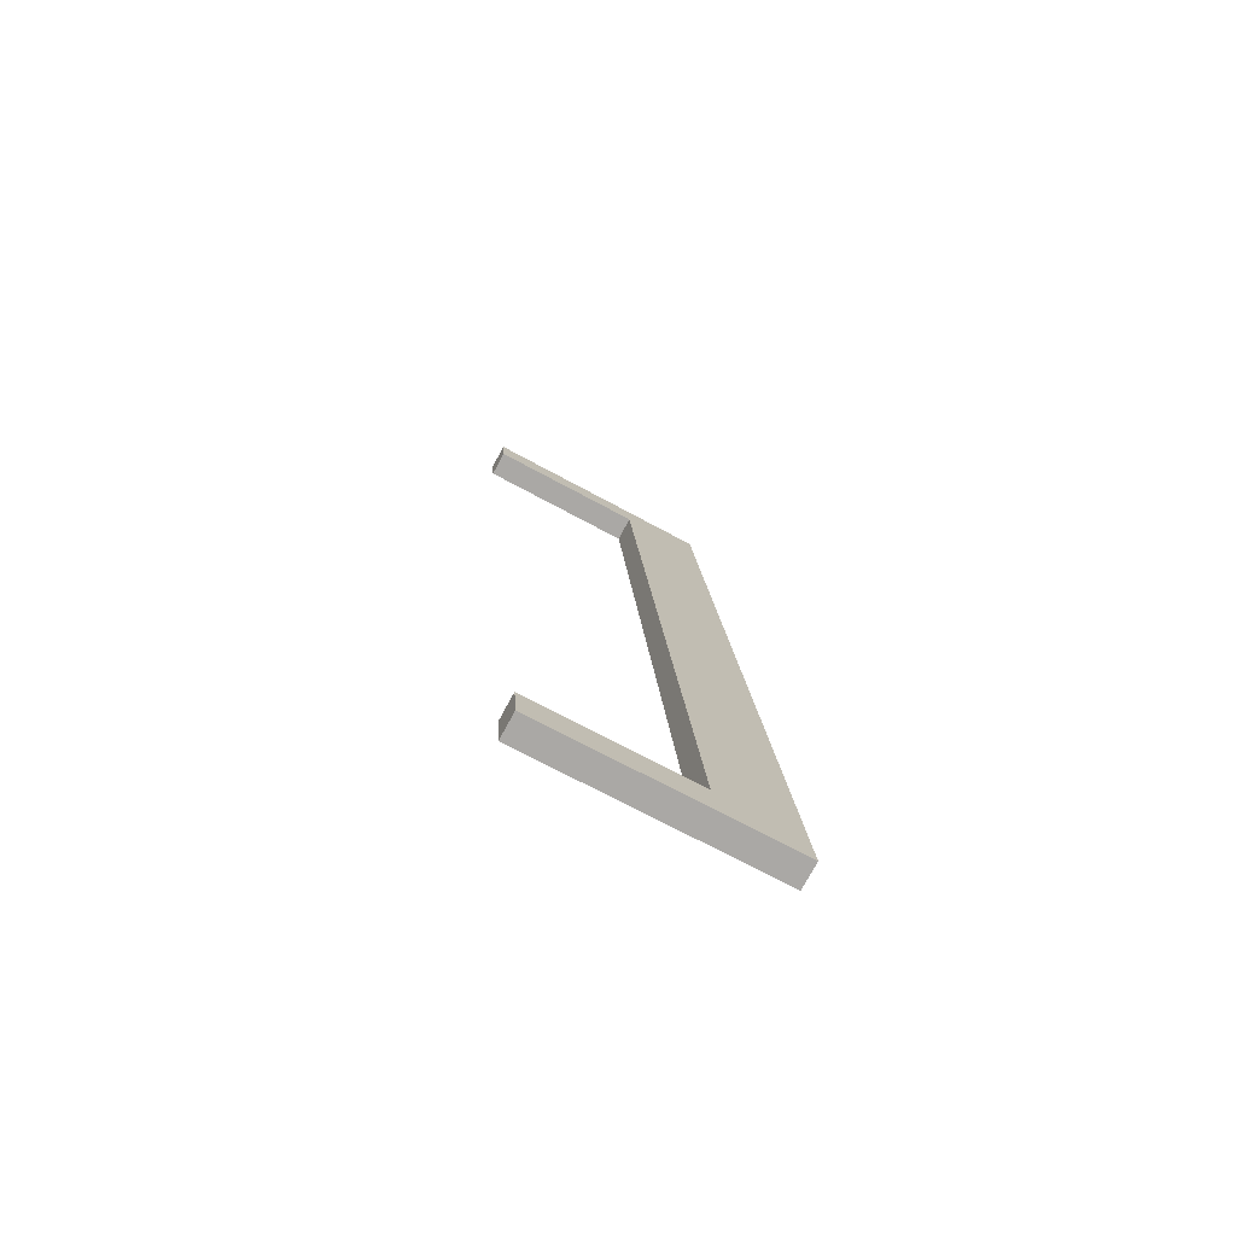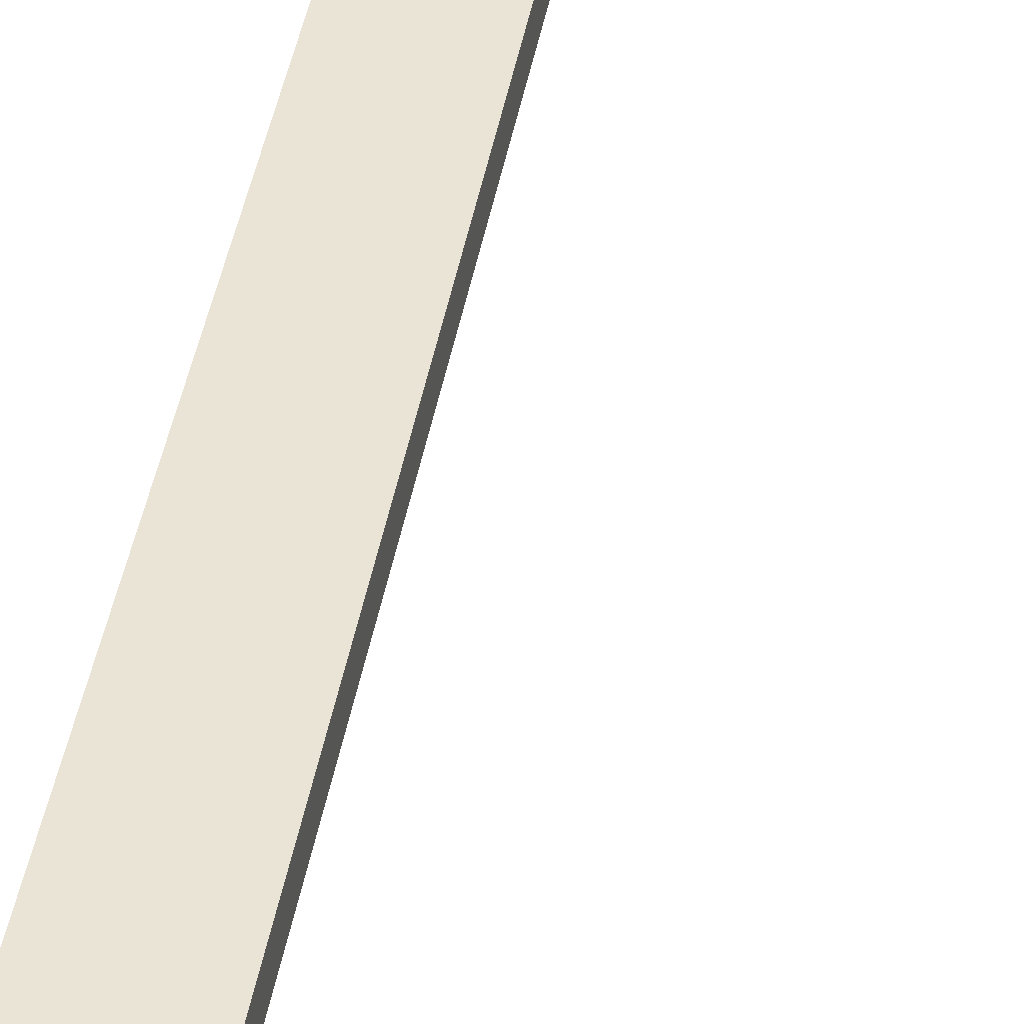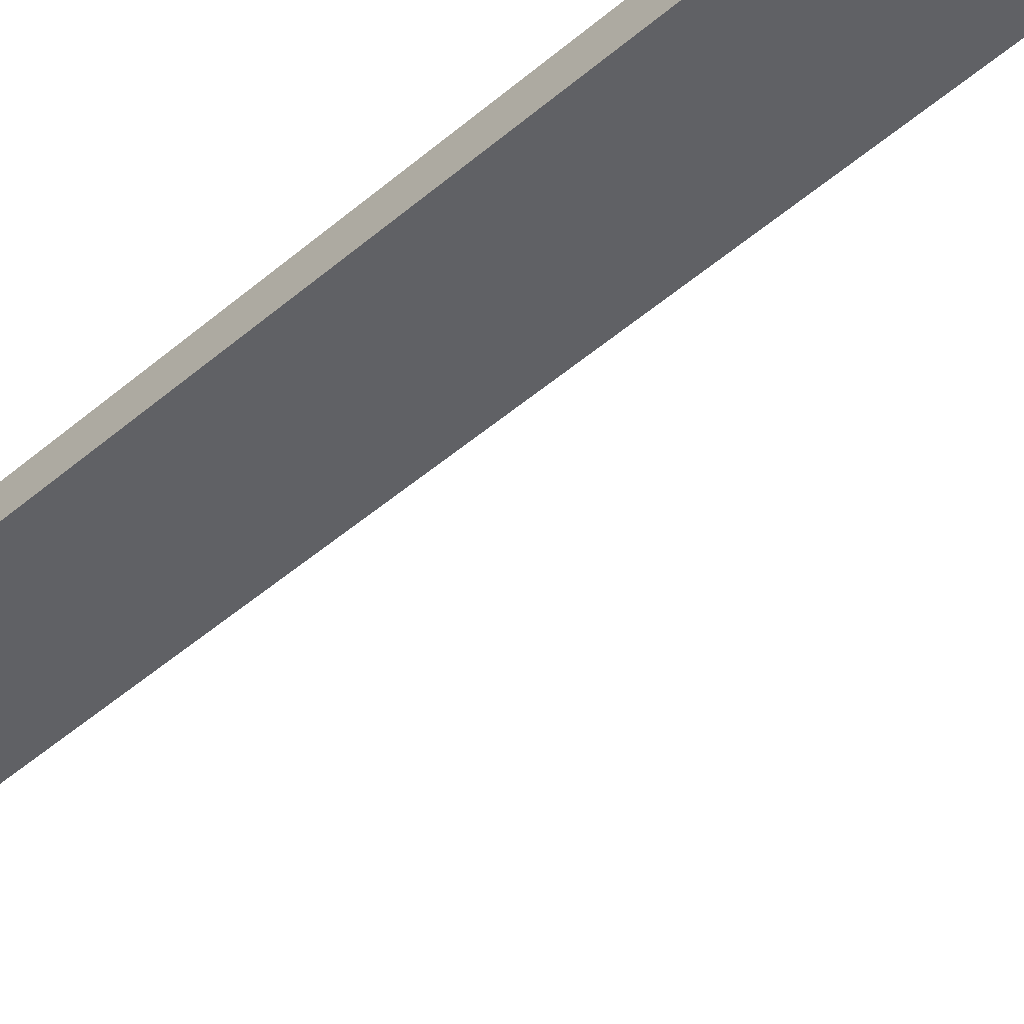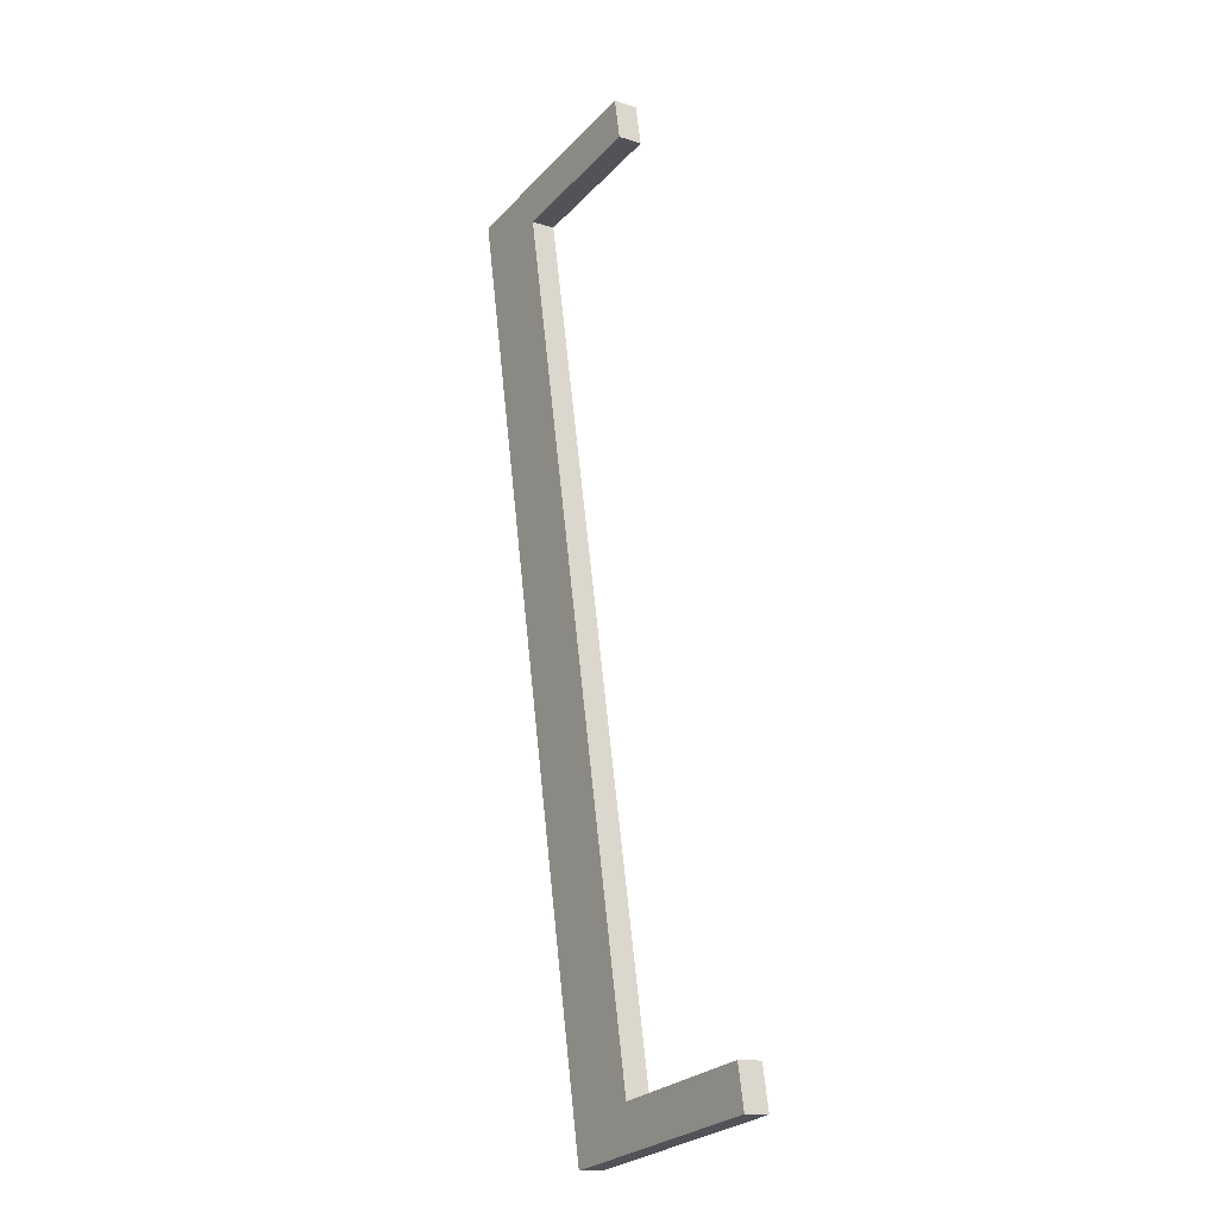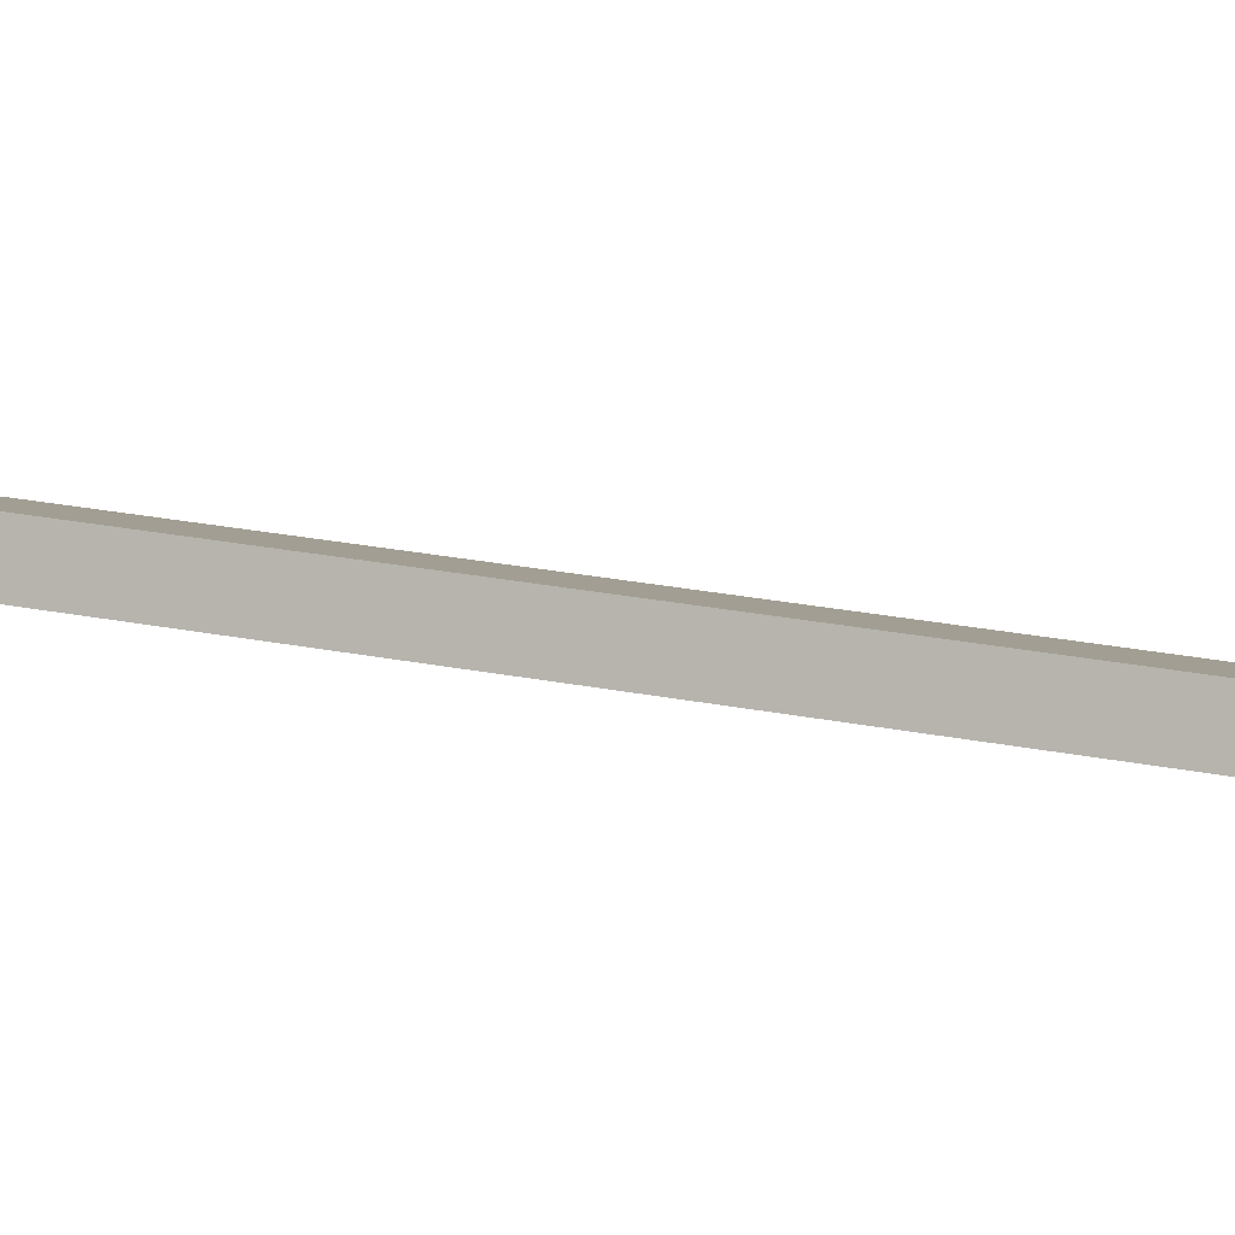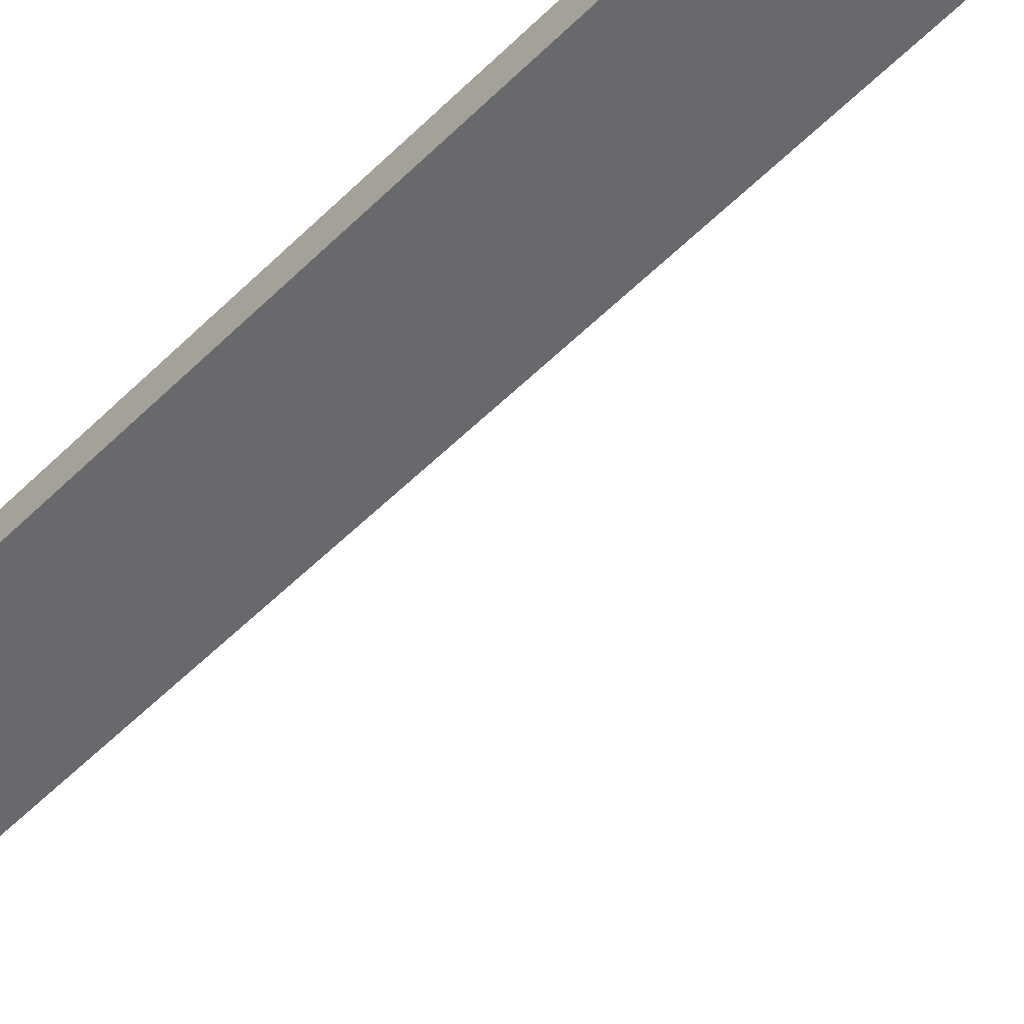
<metadata>
{"format":"obj","ext":"obj","renderer":"f3d","projection":"perspective","resolution":1024,"background":"white","views":[{"elev":-68.6,"azim":151.2,"up":"+Z"},{"elev":36.1,"azim":10.2,"up":"+Y"},{"elev":-53.4,"azim":-44.3,"up":"+Y"},{"elev":-27.4,"azim":56.3,"up":"+Z"},{"elev":0.7,"azim":-71.4,"up":"+Y"},{"elev":-58.6,"azim":-42.0,"up":"+Y"}]}
</metadata>
<code>
o instance_92/__/ID2001#ID2001
v 0.1806 0.01536 0.01
v 0.1818 0.01528 0.01067
v 0.1806 0.01346 0.02518
v 0.1843 0.01536 0.01
v 0.1843 0.01528 0.01067
v 0.1818 0.01354 0.02452
v 0.1843 0.01346 0.02518
v 0.1843 0.01354 0.02452
v 0.1843 0.01385 0.02523
v 0.1806 0.01346 0.02518
v 0.1843 0.01346 0.02518
v 0.1806 0.01385 0.02523
v 0.1806 0.01575 0.01005
v 0.1806 0.01346 0.02518
v 0.1806 0.01385 0.02523
v 0.1806 0.01536 0.01
v 0.1806 0.01575 0.01005
v 0.1843 0.01536 0.01
v 0.1806 0.01536 0.01
v 0.1843 0.01575 0.01005
v 0.1843 0.01536 0.01
v 0.1843 0.01567 0.01072
v 0.1843 0.01528 0.01067
v 0.1843 0.01575 0.01005
v 0.1843 0.01567 0.01072
v 0.1818 0.01528 0.01067
v 0.1843 0.01528 0.01067
v 0.1818 0.01567 0.01072
v 0.1818 0.01528 0.01067
v 0.1818 0.01393 0.02457
v 0.1818 0.01354 0.02452
v 0.1818 0.01567 0.01072
v 0.1818 0.01393 0.02457
v 0.1843 0.01354 0.02452
v 0.1818 0.01354 0.02452
v 0.1843 0.01393 0.02457
v 0.1843 0.01354 0.02452
v 0.1843 0.01385 0.02523
v 0.1843 0.01346 0.02518
v 0.1843 0.01393 0.02457
v 0.1806 0.01385 0.02523
v 0.1818 0.01393 0.02457
v 0.1806 0.01575 0.01005
v 0.1843 0.01385 0.02523
v 0.1843 0.01393 0.02457
v 0.1818 0.01567 0.01072
v 0.1843 0.01575 0.01005
v 0.1843 0.01567 0.01072
f 1 2 3
f 3 2 1
f 2 1 4
f 4 1 2
f 2 4 5
f 5 4 2
f 3 6 7
f 7 6 3
f 6 3 2
f 2 3 6
f 7 6 8
f 8 6 7
f 9 10 11
f 11 10 9
f 10 9 12
f 12 9 10
f 13 14 15
f 15 14 13
f 14 13 16
f 16 13 14
f 17 18 19
f 19 18 17
f 18 17 20
f 20 17 18
f 21 22 23
f 23 22 21
f 22 21 24
f 24 21 22
f 25 26 27
f 27 26 25
f 26 25 28
f 28 25 26
f 29 30 31
f 31 30 29
f 30 29 32
f 32 29 30
f 33 34 35
f 35 34 33
f 34 33 36
f 36 33 34
f 37 38 39
f 39 38 37
f 38 37 40
f 40 37 38
f 41 42 43
f 43 42 41
f 42 41 44
f 44 41 42
f 42 44 45
f 45 44 42
f 43 46 47
f 47 46 43
f 46 43 42
f 42 43 46
f 47 46 48
f 48 46 47

</code>
